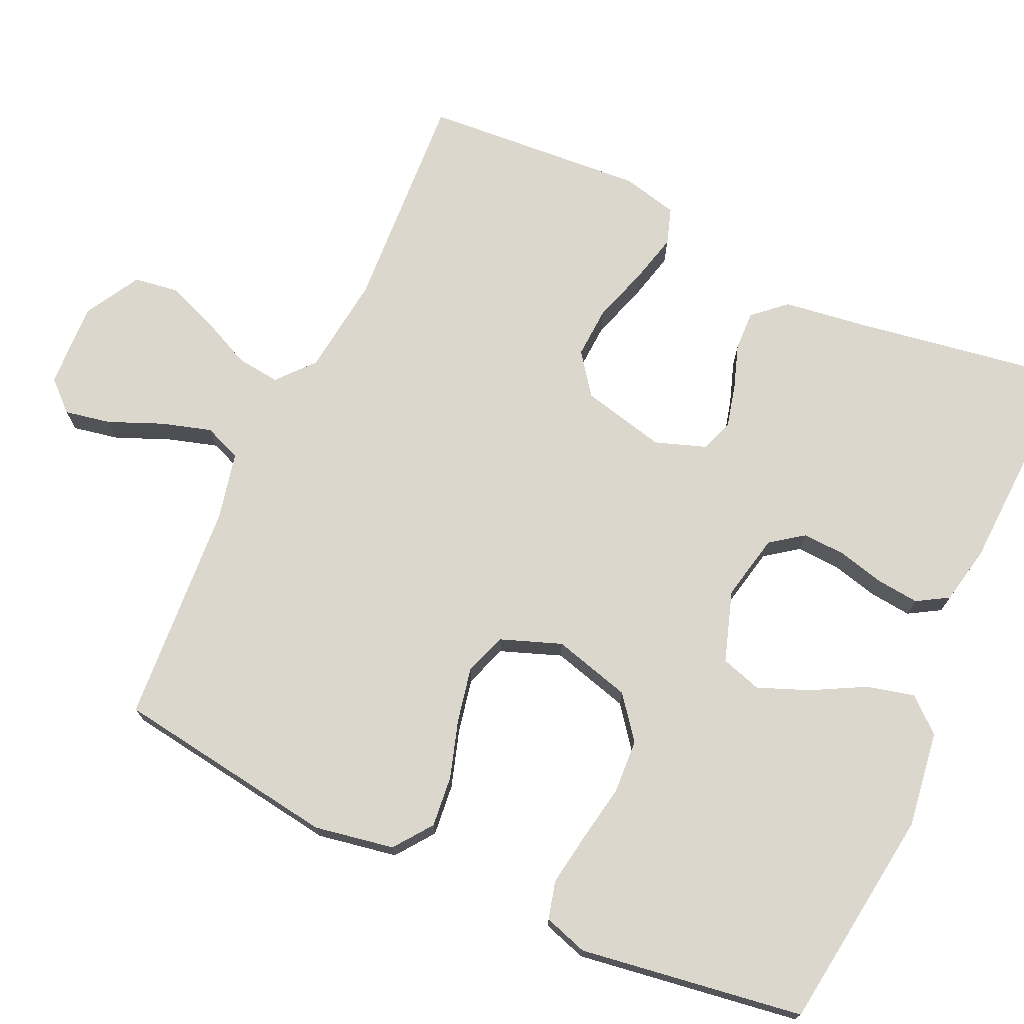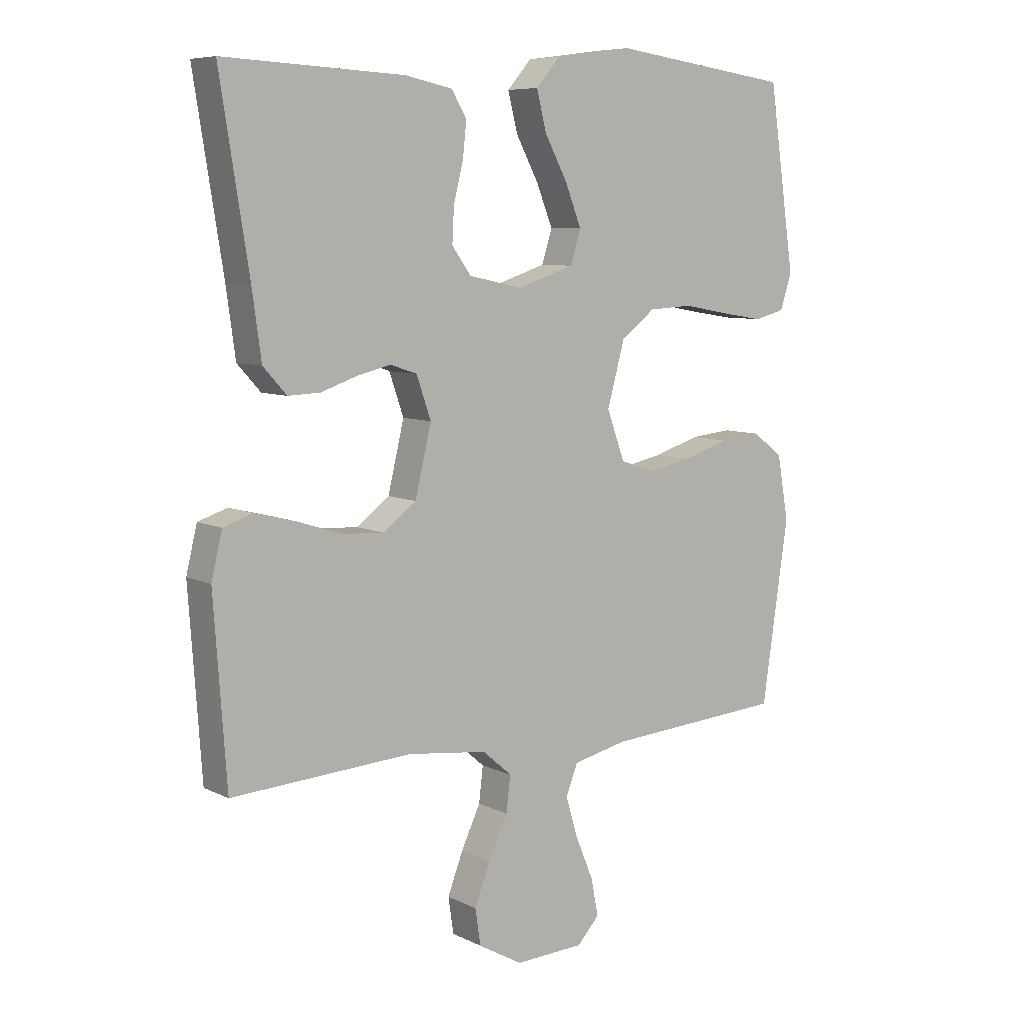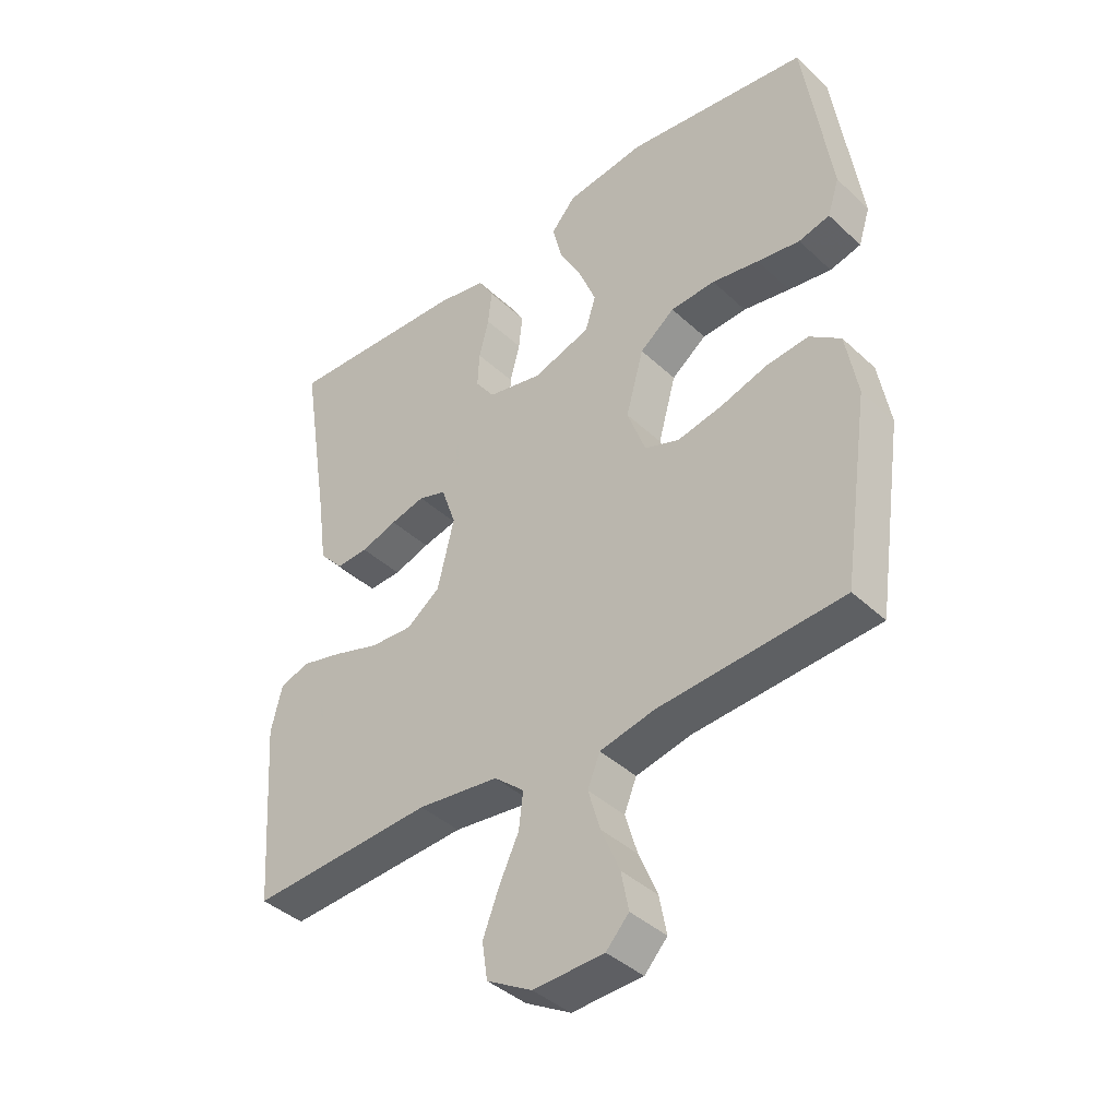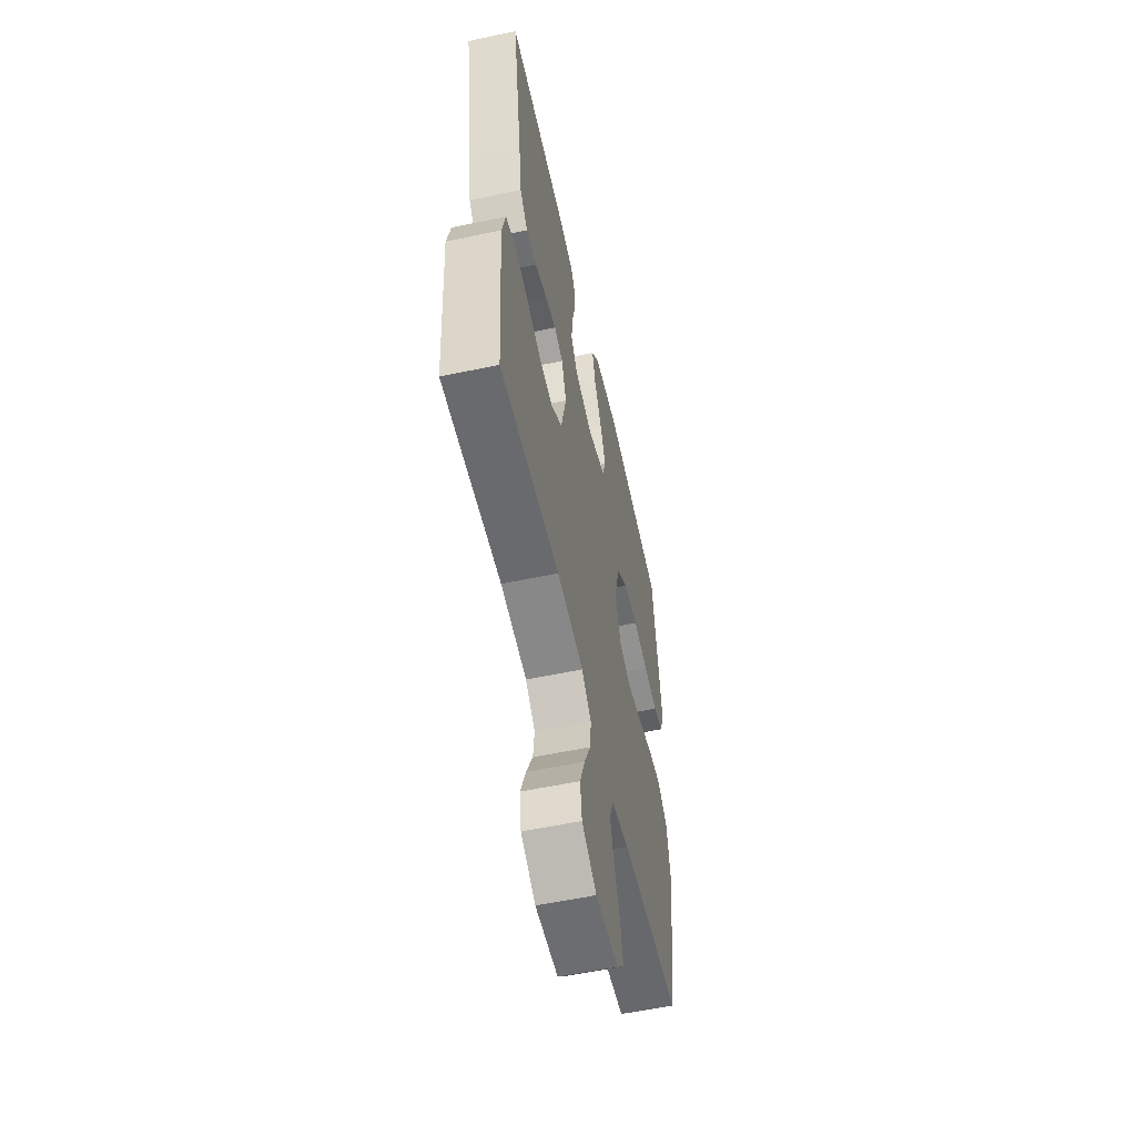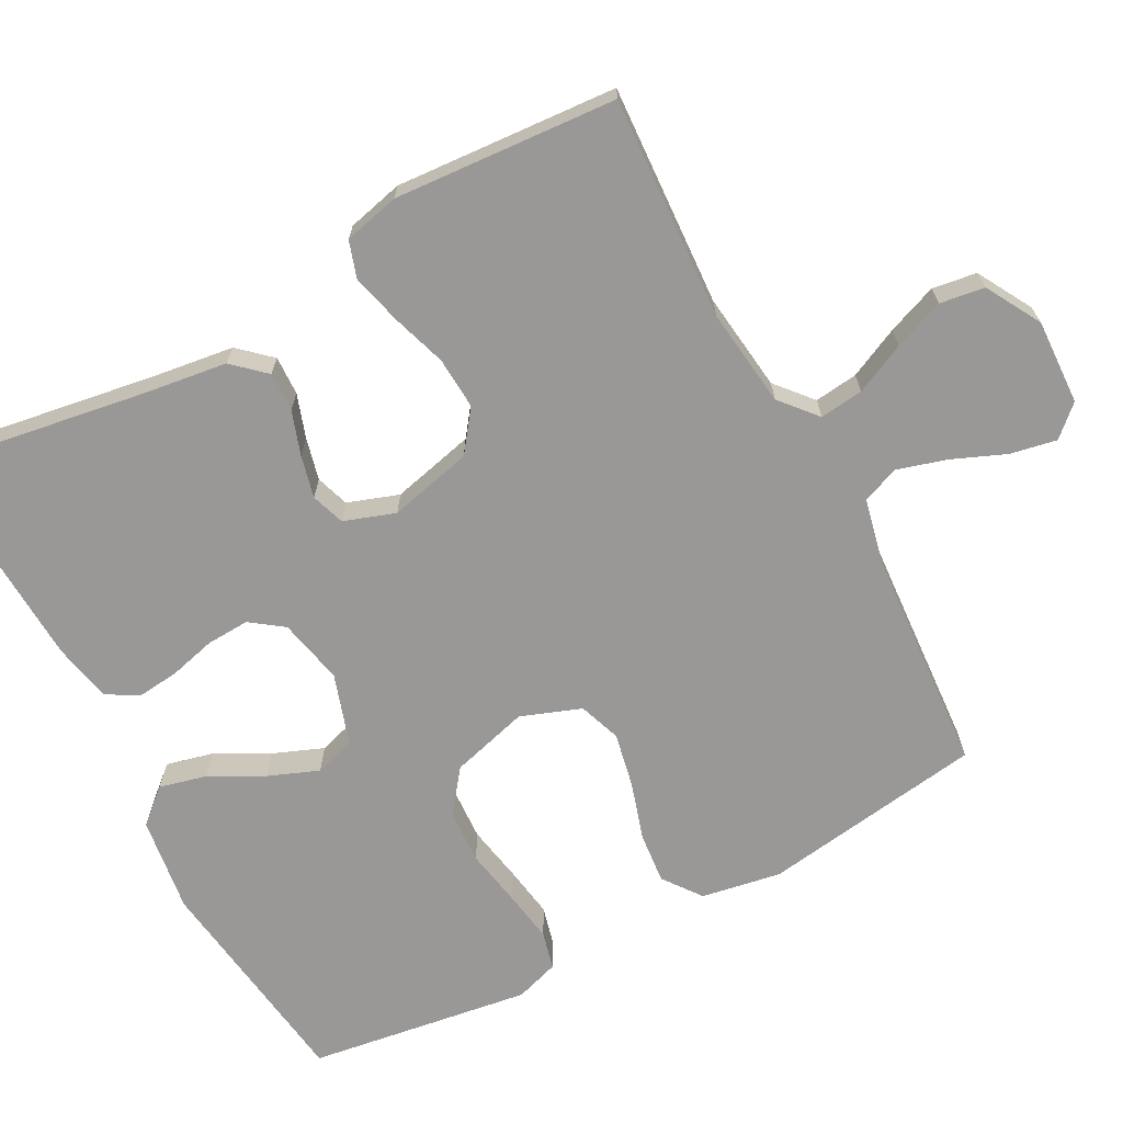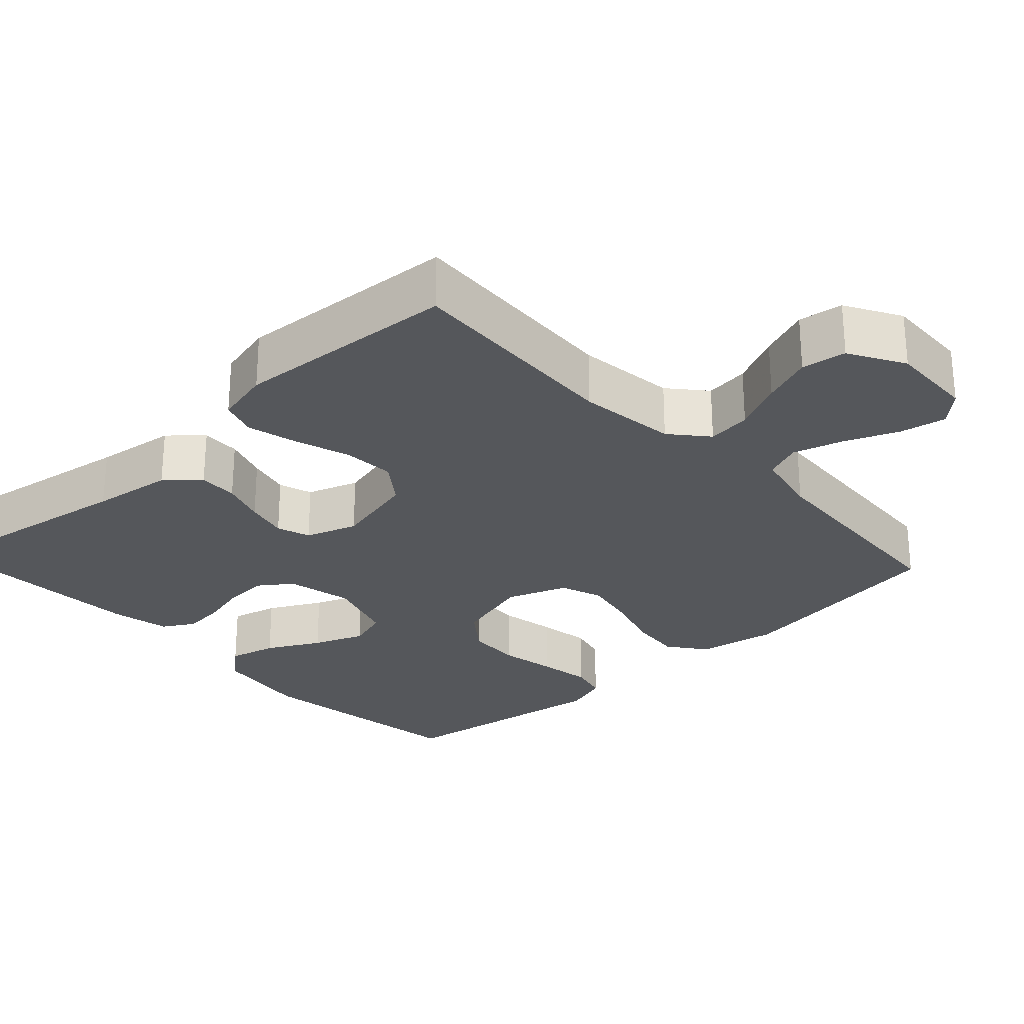
<metadata>
{"format":"obj","ext":"obj","renderer":"f3d","projection":"perspective","resolution":1024,"background":"white","views":[{"elev":72.9,"azim":-65.4,"up":"+Y"},{"elev":7.6,"azim":143.2,"up":"+Z"},{"elev":-40.6,"azim":-138.4,"up":"+Z"},{"elev":-56.4,"azim":102.5,"up":"+Z"},{"elev":-68.6,"azim":118.2,"up":"+Y"},{"elev":-27.0,"azim":133.0,"up":"+Y"}]}
</metadata>
<code>
v -0.5 0.07 -0.5
v -0.544 0.07 -0.2
v -0.525 0.07 -0.093
v -0.474 0.07 -0.055
v -0.405 0.07 -0.062
v -0.328 0.07 -0.086
v -0.255 0.07 -0.101
v -0.198 0.07 -0.081
v -0.168 0.07 0
v -0.197 0.07 0.105
v -0.254 0.07 0.149
v -0.327 0.07 0.153
v -0.404 0.07 0.139
v -0.474 0.07 0.128
v -0.525 0.07 0.141
v -0.544 0.07 0.2
v -0.5 0.07 0.5
v -0.2 0.07 0.54
v -0.071 0.07 0.522
v -0.031 0.07 0.476
v -0.047 0.07 0.412
v -0.085 0.07 0.341
v -0.112 0.07 0.273
v -0.095 0.07 0.218
v 0 0.07 0.187
v 0.089 0.07 0.206
v 0.121 0.07 0.25
v 0.118 0.07 0.308
v 0.102 0.07 0.371
v 0.096 0.07 0.428
v 0.121 0.07 0.47
v 0.2 0.07 0.486
v 0.5 0.07 0.5
v 0.452 0.07 0.2
v 0.437 0.07 0.091
v 0.398 0.07 0.048
v 0.345 0.07 0.05
v 0.286 0.07 0.07
v 0.229 0.07 0.084
v 0.184 0.07 0.069
v 0.16 0.07 0
v 0.187 0.07 -0.113
v 0.242 0.07 -0.154
v 0.312 0.07 -0.15
v 0.386 0.07 -0.126
v 0.454 0.07 -0.109
v 0.503 0.07 -0.125
v 0.521 0.07 -0.2
v 0.5 0.07 -0.5
v 0.2 0.07 -0.482
v 0.067 0.07 -0.498
v 0.018 0.07 -0.54
v 0.025 0.07 -0.599
v 0.057 0.07 -0.667
v 0.083 0.07 -0.735
v 0.074 0.07 -0.795
v 0 0.07 -0.837
v -0.115 0.07 -0.832
v -0.152 0.07 -0.792
v -0.14 0.07 -0.73
v -0.11 0.07 -0.658
v -0.09 0.07 -0.591
v -0.11 0.07 -0.541
v -0.2 0.07 -0.521
v -0.5 0 -0.5
v -0.544 0 -0.2
v -0.525 0 -0.093
v -0.474 0 -0.055
v -0.405 0 -0.062
v -0.328 0 -0.086
v -0.255 0 -0.101
v -0.198 0 -0.081
v -0.168 0 0
v -0.197 0 0.105
v -0.254 0 0.149
v -0.327 0 0.153
v -0.404 0 0.139
v -0.474 0 0.128
v -0.525 0 0.141
v -0.544 0 0.2
v -0.5 0 0.5
v -0.2 0 0.54
v -0.071 0 0.522
v -0.031 0 0.476
v -0.047 0 0.412
v -0.085 0 0.341
v -0.112 0 0.273
v -0.095 0 0.218
v 0 0 0.187
v 0.089 0 0.206
v 0.121 0 0.25
v 0.118 0 0.308
v 0.102 0 0.371
v 0.096 0 0.428
v 0.121 0 0.47
v 0.2 0 0.486
v 0.5 0 0.5
v 0.452 0 0.2
v 0.437 0 0.091
v 0.398 0 0.048
v 0.345 0 0.05
v 0.286 0 0.07
v 0.229 0 0.084
v 0.184 0 0.069
v 0.16 0 0
v 0.187 0 -0.113
v 0.242 0 -0.154
v 0.312 0 -0.15
v 0.386 0 -0.126
v 0.454 0 -0.109
v 0.503 0 -0.125
v 0.521 0 -0.2
v 0.5 0 -0.5
v 0.2 0 -0.482
v 0.067 0 -0.498
v 0.018 0 -0.54
v 0.025 0 -0.599
v 0.057 0 -0.667
v 0.083 0 -0.735
v 0.074 0 -0.795
v 0 0 -0.837
v -0.115 0 -0.832
v -0.152 0 -0.792
v -0.14 0 -0.73
v -0.11 0 -0.658
v -0.09 0 -0.591
v -0.11 0 -0.541
v -0.2 0 -0.521
f 58 59 60 61
f 58 61 62
f 57 58 62
f 56 57 62
f 53 54 55 56
f 53 56 62 63
f 47 48 49 50
f 47 50 51
f 44 45 46 47
f 44 47 51
f 43 44 51 52
f 35 36 37 38
f 34 35 38 39
f 33 34 39 40
f 31 32 33 40
f 28 29 30 31
f 27 28 31 40
f 19 20 21 22
f 19 22 23
f 18 19 23
f 17 18 23 24
f 15 16 17 24
f 12 13 14 15
f 3 4 5 6
f 3 6 7
f 64 1 2 3
f 63 64 3 7
f 52 53 63 7
f 42 43 52 7
f 26 27 40 41
f 25 26 41 42
f 12 15 24 25
f 11 12 25
f 10 11 25 42
f 9 10 42
f 8 9 42
f 7 8 42
f 125 124 123 122
f 126 125 122
f 126 122 121
f 126 121 120
f 120 119 118 117
f 127 126 120 117
f 114 113 112 111
f 115 114 111
f 111 110 109 108
f 115 111 108
f 116 115 108 107
f 102 101 100 99
f 103 102 99 98
f 104 103 98 97
f 104 97 96 95
f 95 94 93 92
f 104 95 92 91
f 86 85 84 83
f 87 86 83
f 87 83 82
f 88 87 82 81
f 88 81 80 79
f 79 78 77 76
f 70 69 68 67
f 71 70 67
f 67 66 65 128
f 71 67 128 127
f 71 127 117 116
f 71 116 107 106
f 105 104 91 90
f 106 105 90 89
f 89 88 79 76
f 89 76 75
f 106 89 75 74
f 106 74 73
f 106 73 72
f 106 72 71
f 1 65 66 2
f 2 66 67 3
f 3 67 68 4
f 4 68 69 5
f 5 69 70 6
f 6 70 71 7
f 7 71 72 8
f 8 72 73 9
f 9 73 74 10
f 10 74 75 11
f 11 75 76 12
f 12 76 77 13
f 13 77 78 14
f 14 78 79 15
f 15 79 80 16
f 16 80 81 17
f 17 81 82 18
f 18 82 83 19
f 19 83 84 20
f 20 84 85 21
f 21 85 86 22
f 22 86 87 23
f 23 87 88 24
f 24 88 89 25
f 25 89 90 26
f 26 90 91 27
f 27 91 92 28
f 28 92 93 29
f 29 93 94 30
f 30 94 95 31
f 31 95 96 32
f 32 96 97 33
f 33 97 98 34
f 34 98 99 35
f 35 99 100 36
f 36 100 101 37
f 37 101 102 38
f 38 102 103 39
f 39 103 104 40
f 40 104 105 41
f 41 105 106 42
f 42 106 107 43
f 43 107 108 44
f 44 108 109 45
f 45 109 110 46
f 46 110 111 47
f 47 111 112 48
f 48 112 113 49
f 49 113 114 50
f 50 114 115 51
f 51 115 116 52
f 52 116 117 53
f 53 117 118 54
f 54 118 119 55
f 55 119 120 56
f 56 120 121 57
f 57 121 122 58
f 58 122 123 59
f 59 123 124 60
f 60 124 125 61
f 61 125 126 62
f 62 126 127 63
f 63 127 128 64
f 64 128 65 1

</code>
